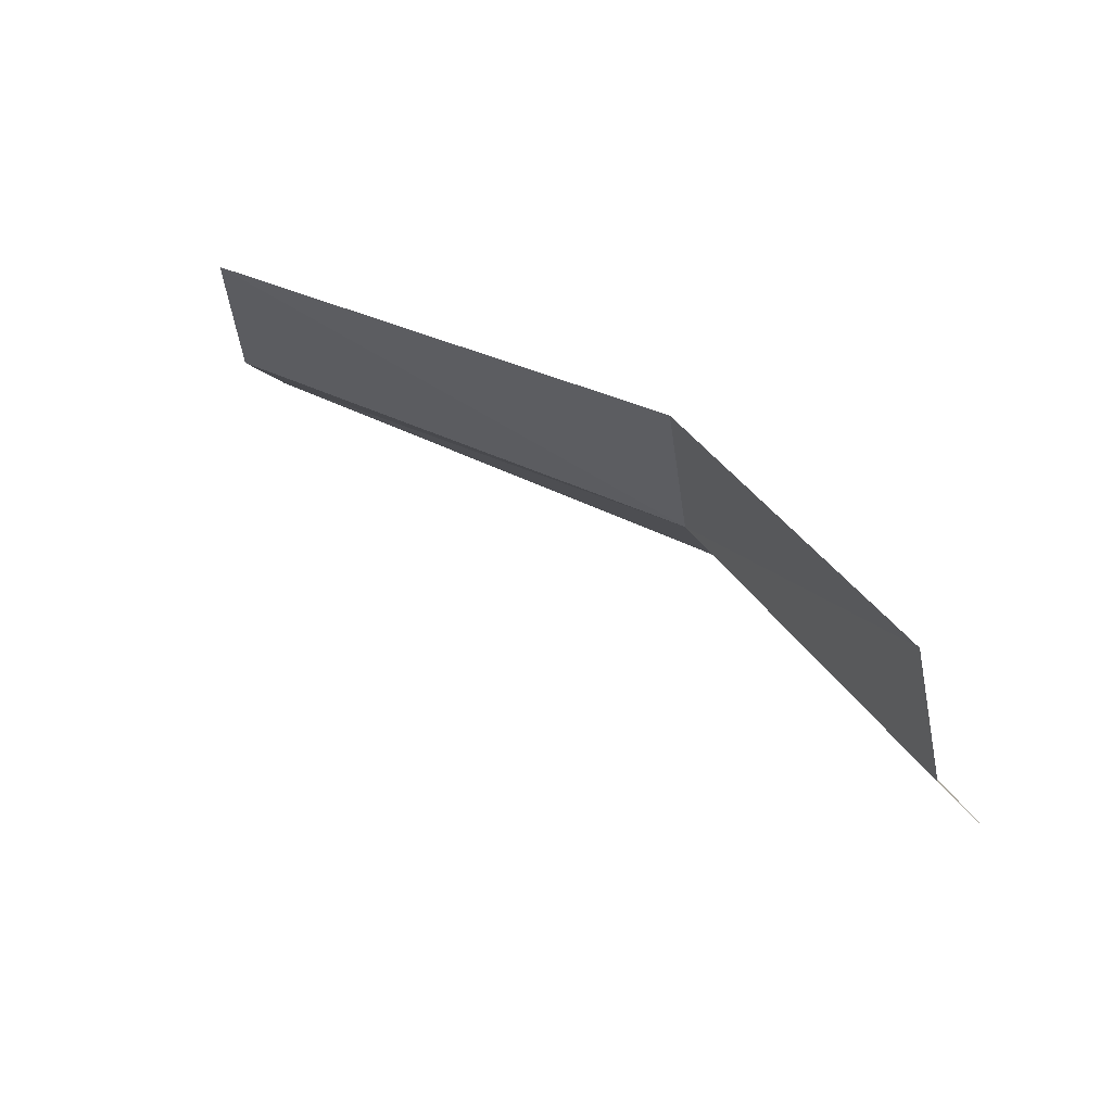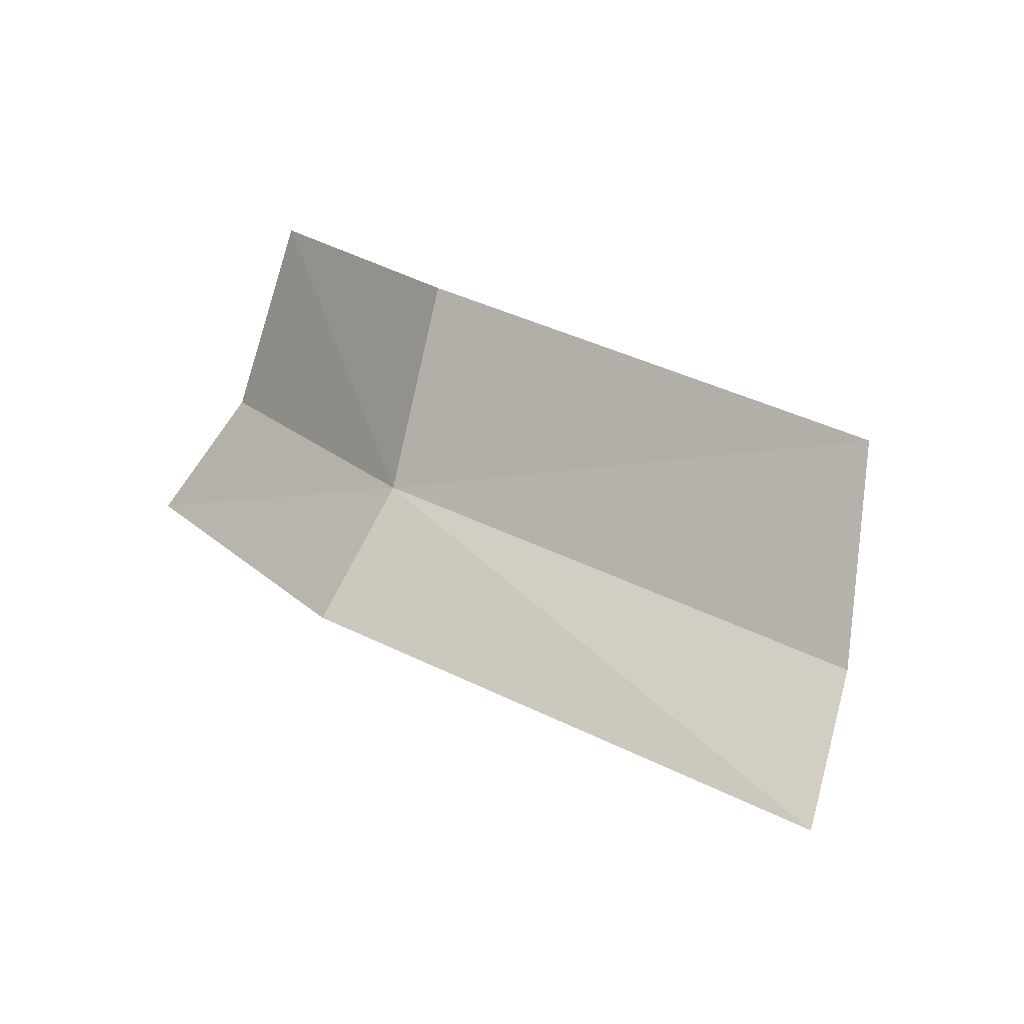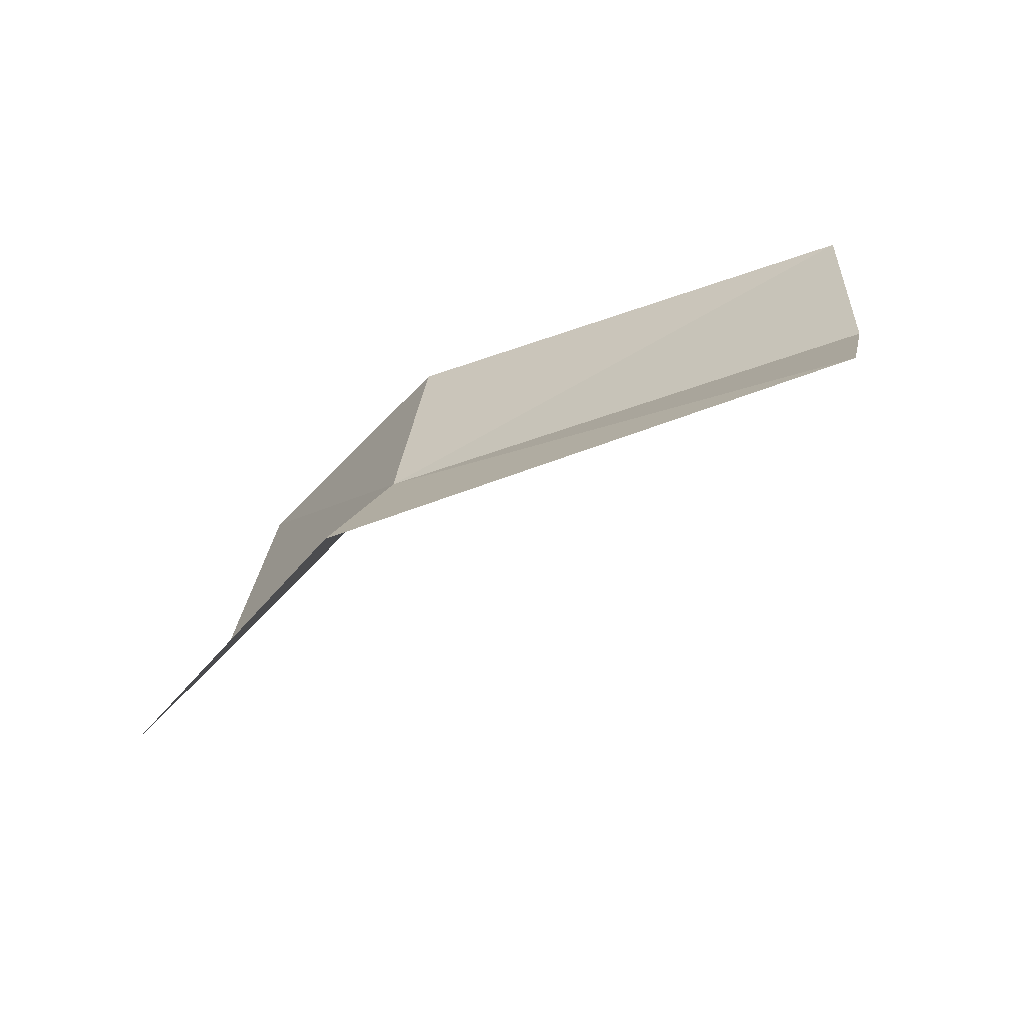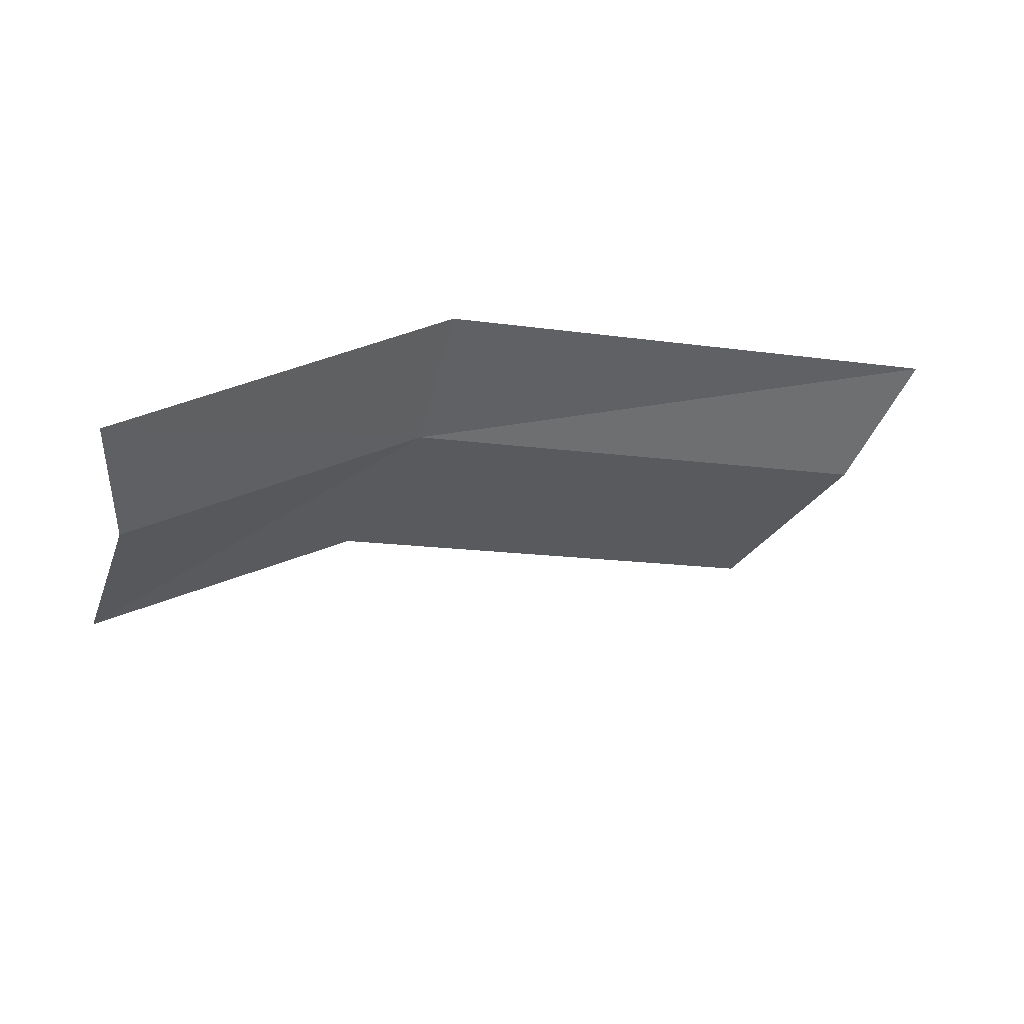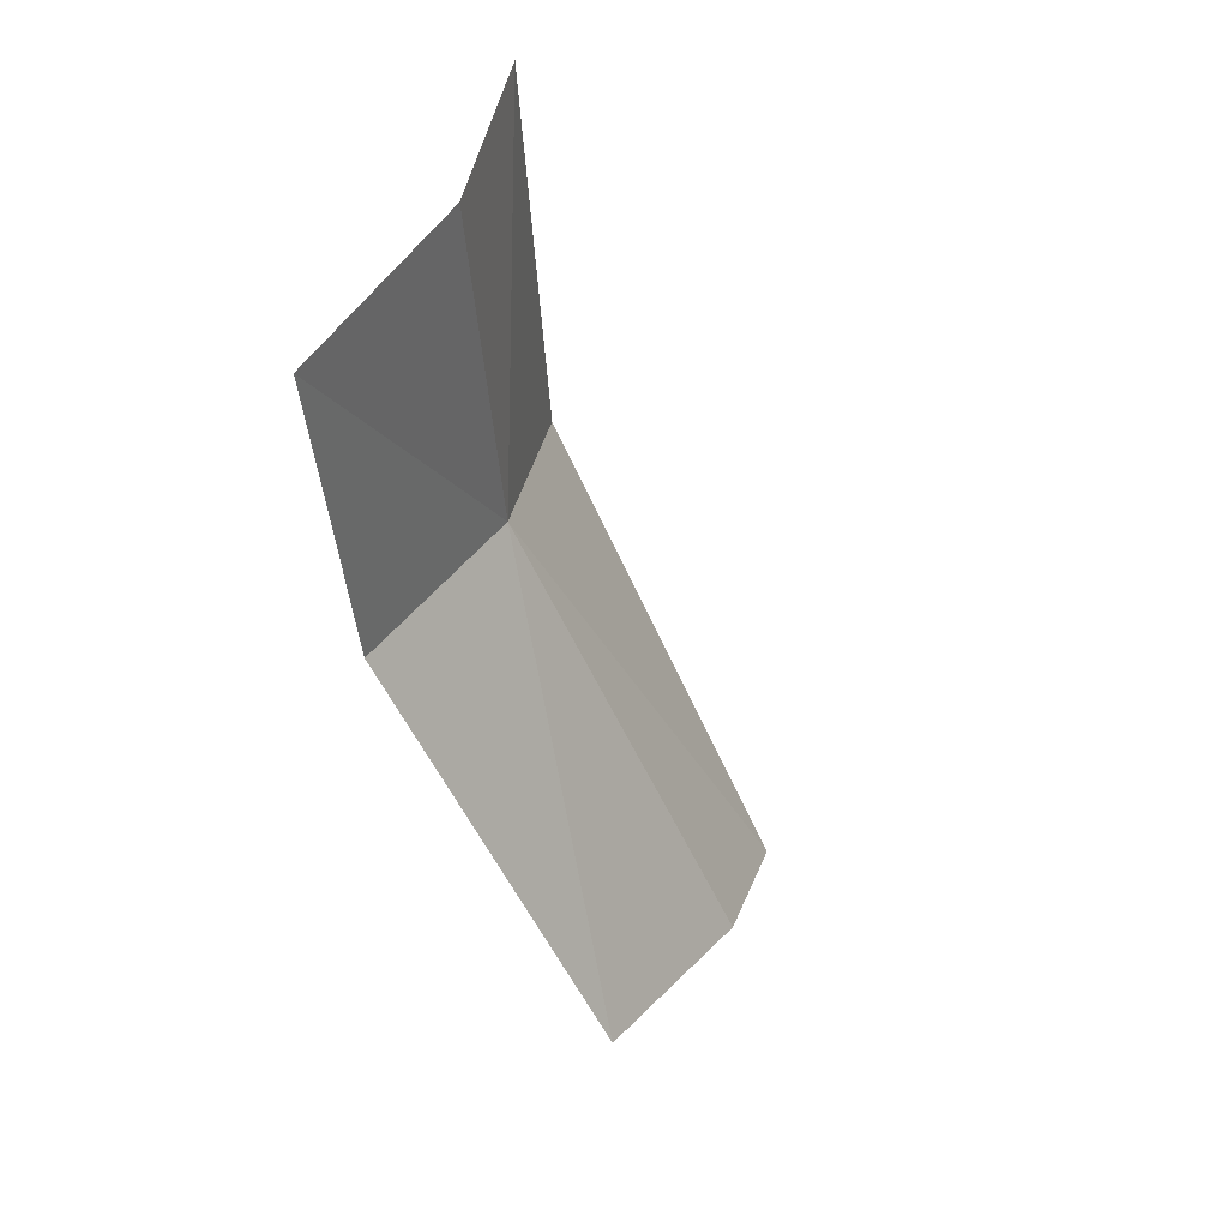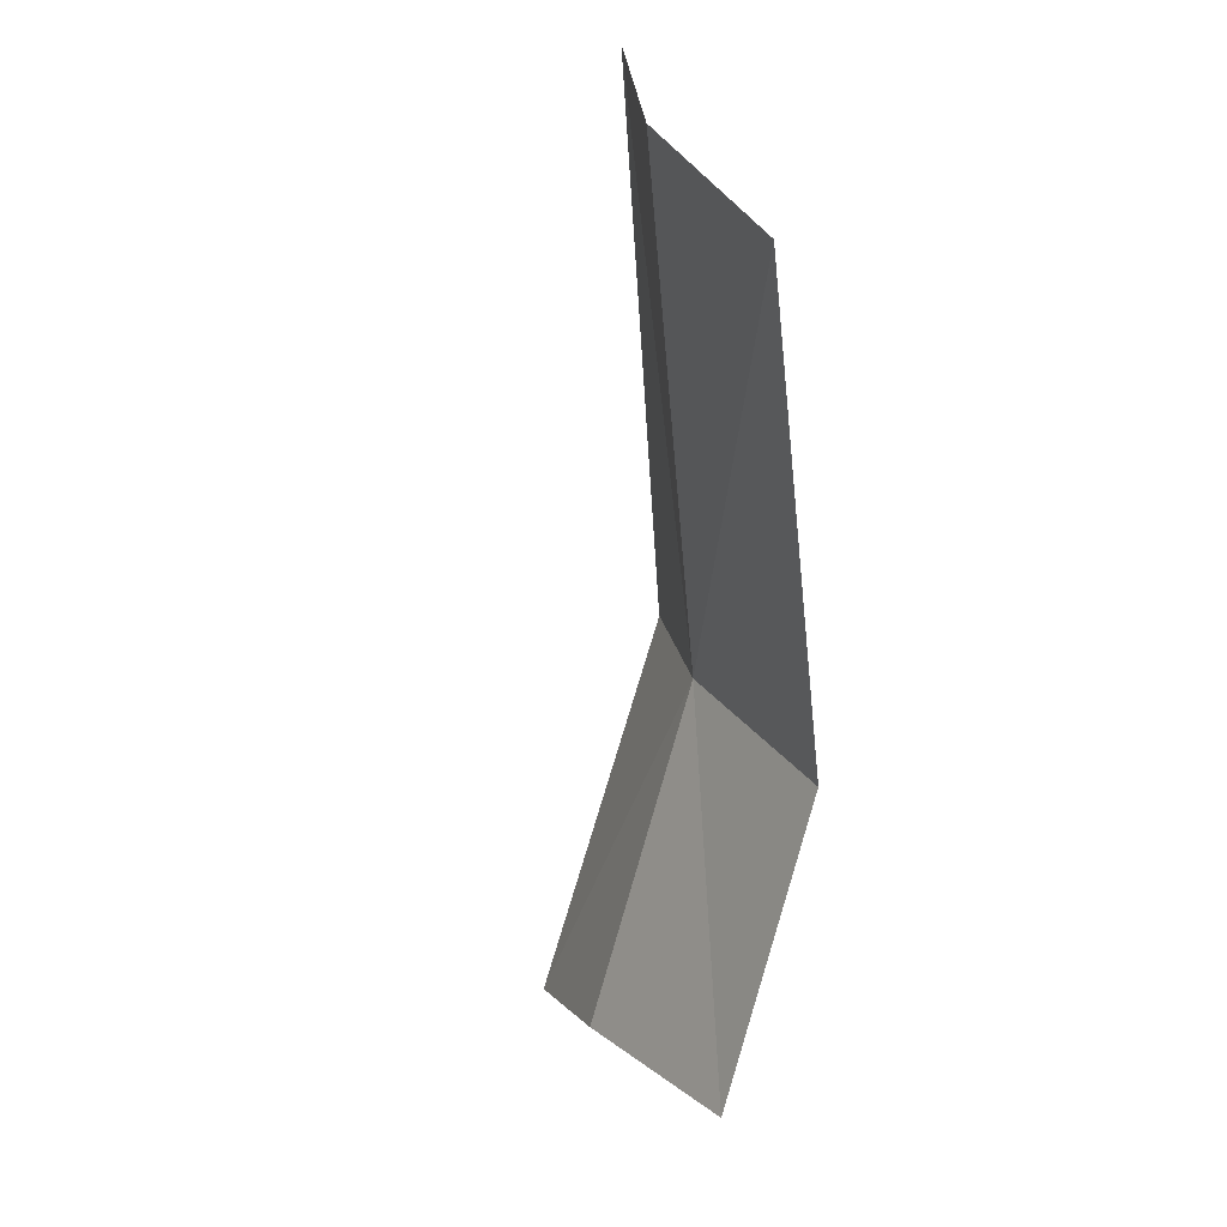
<metadata>
{"format":"obj","ext":"obj","renderer":"f3d","projection":"perspective","resolution":1024,"background":"white","views":[{"elev":-9.6,"azim":-143.6,"up":"+Y"},{"elev":76.4,"azim":43.0,"up":"+Y"},{"elev":18.7,"azim":38.1,"up":"+Y"},{"elev":30.1,"azim":7.1,"up":"+Z"},{"elev":-41.0,"azim":-41.0,"up":"+Z"},{"elev":-78.4,"azim":119.2,"up":"+Z"}]}
</metadata>
<code>
v 0.039 -0.2293 0.8905
v 0.06221 -0.2197 0.8907
v 0.04072 -0.2298 0.8968
v 0.05916 -0.2203 0.8849
v 0.02839 -0.2425 0.8971
v 0.02792 -0.2403 0.8909
v 0.05378 -0.2185 0.8778
v 0.03472 -0.2266 0.8829
v 0.02469 -0.2362 0.8834
f 1 2 3
f 1 4 2
f 1 5 6
f 1 3 5
f 1 7 4
f 1 8 7
f 1 9 8
f 1 6 9

</code>
